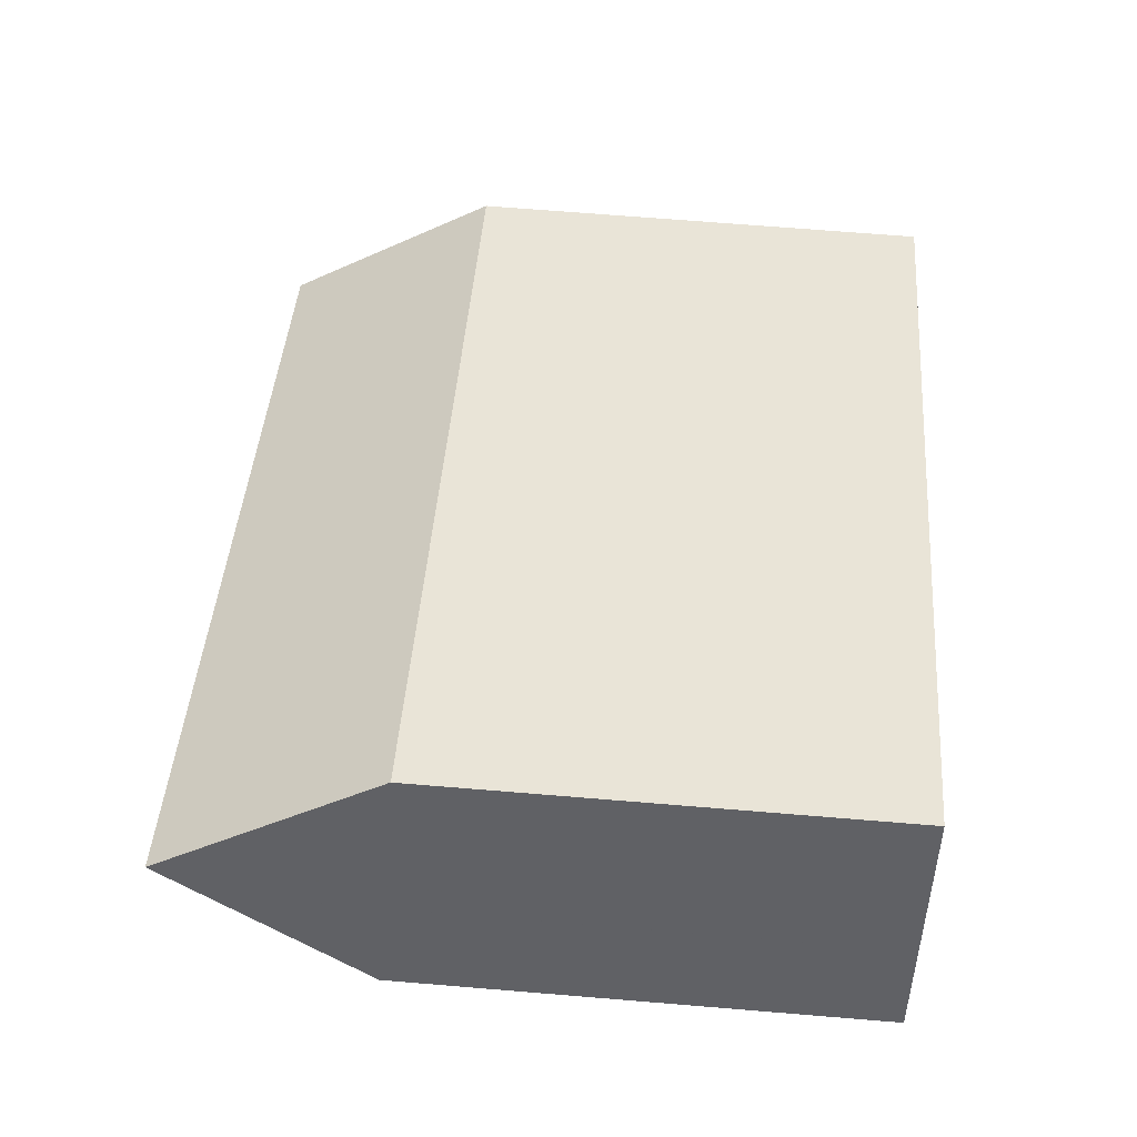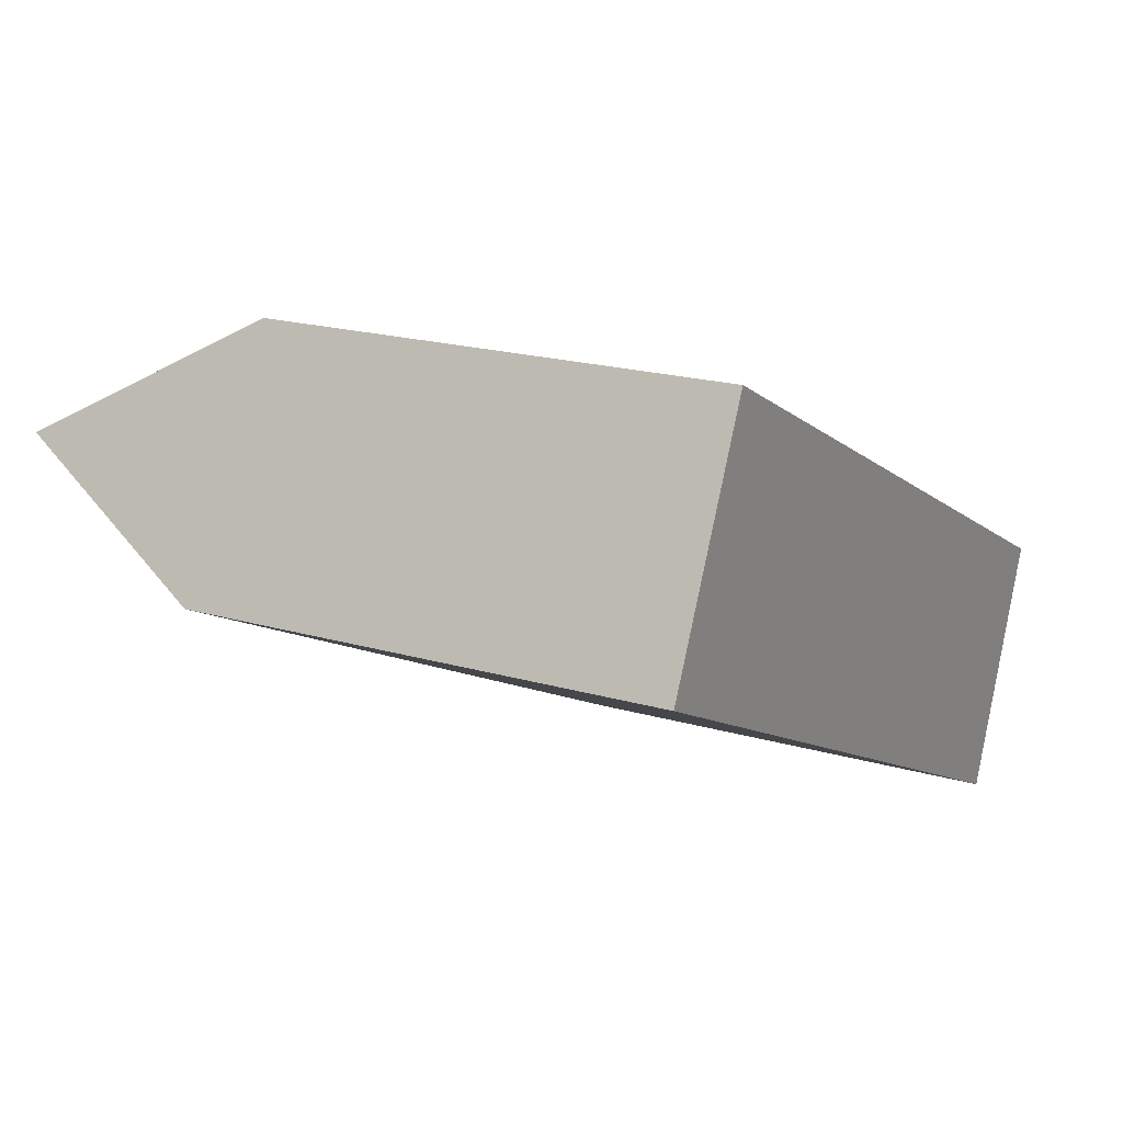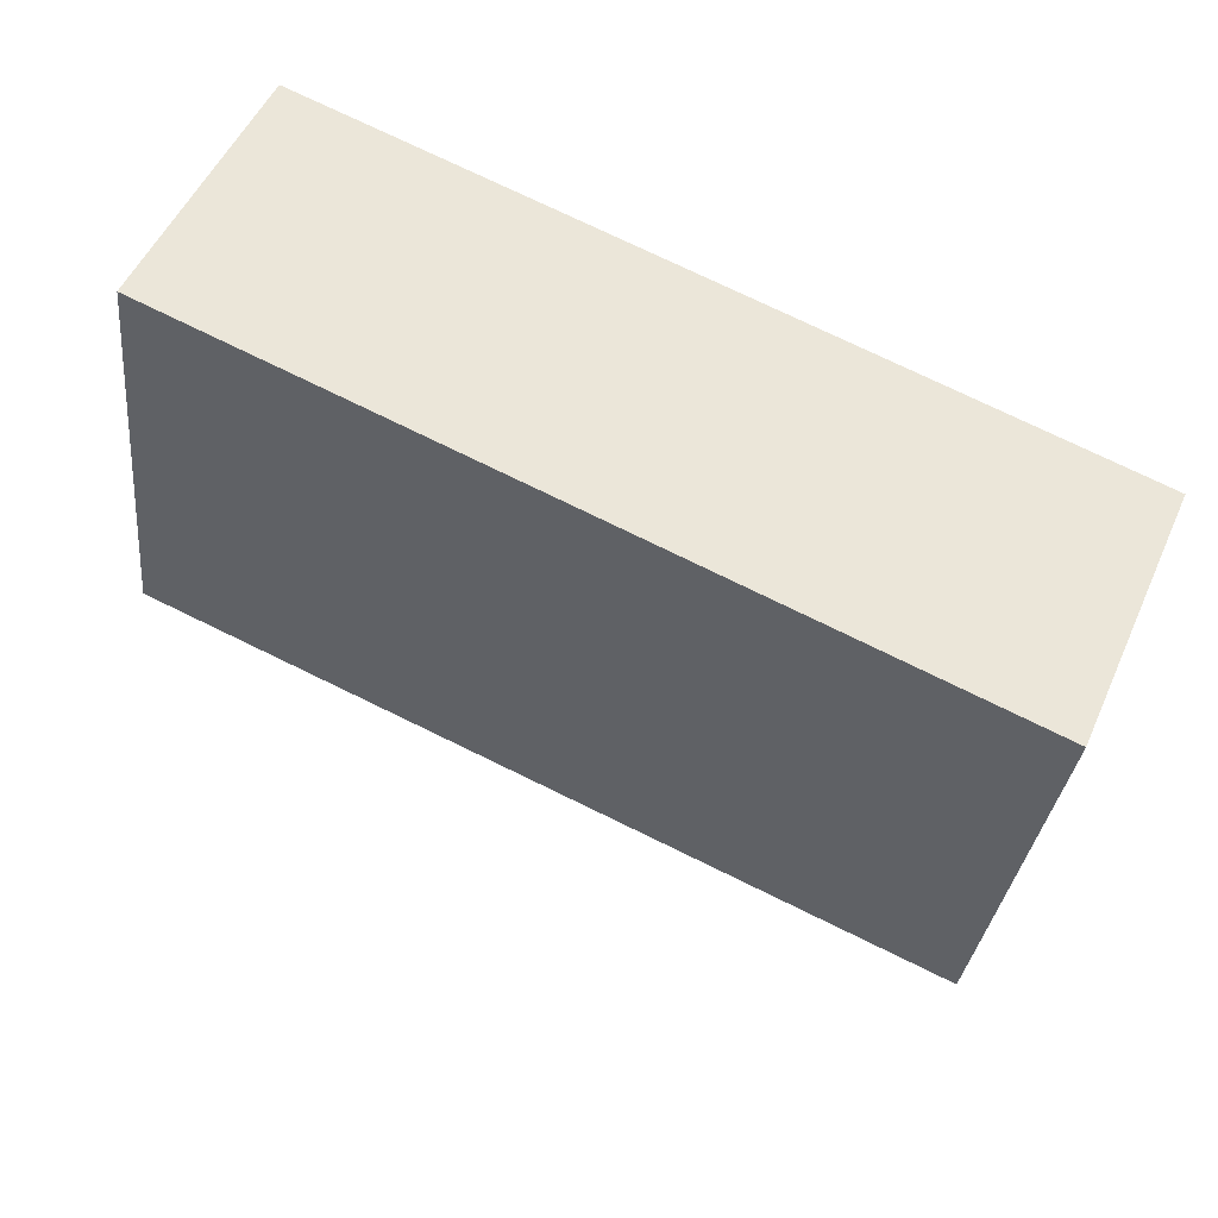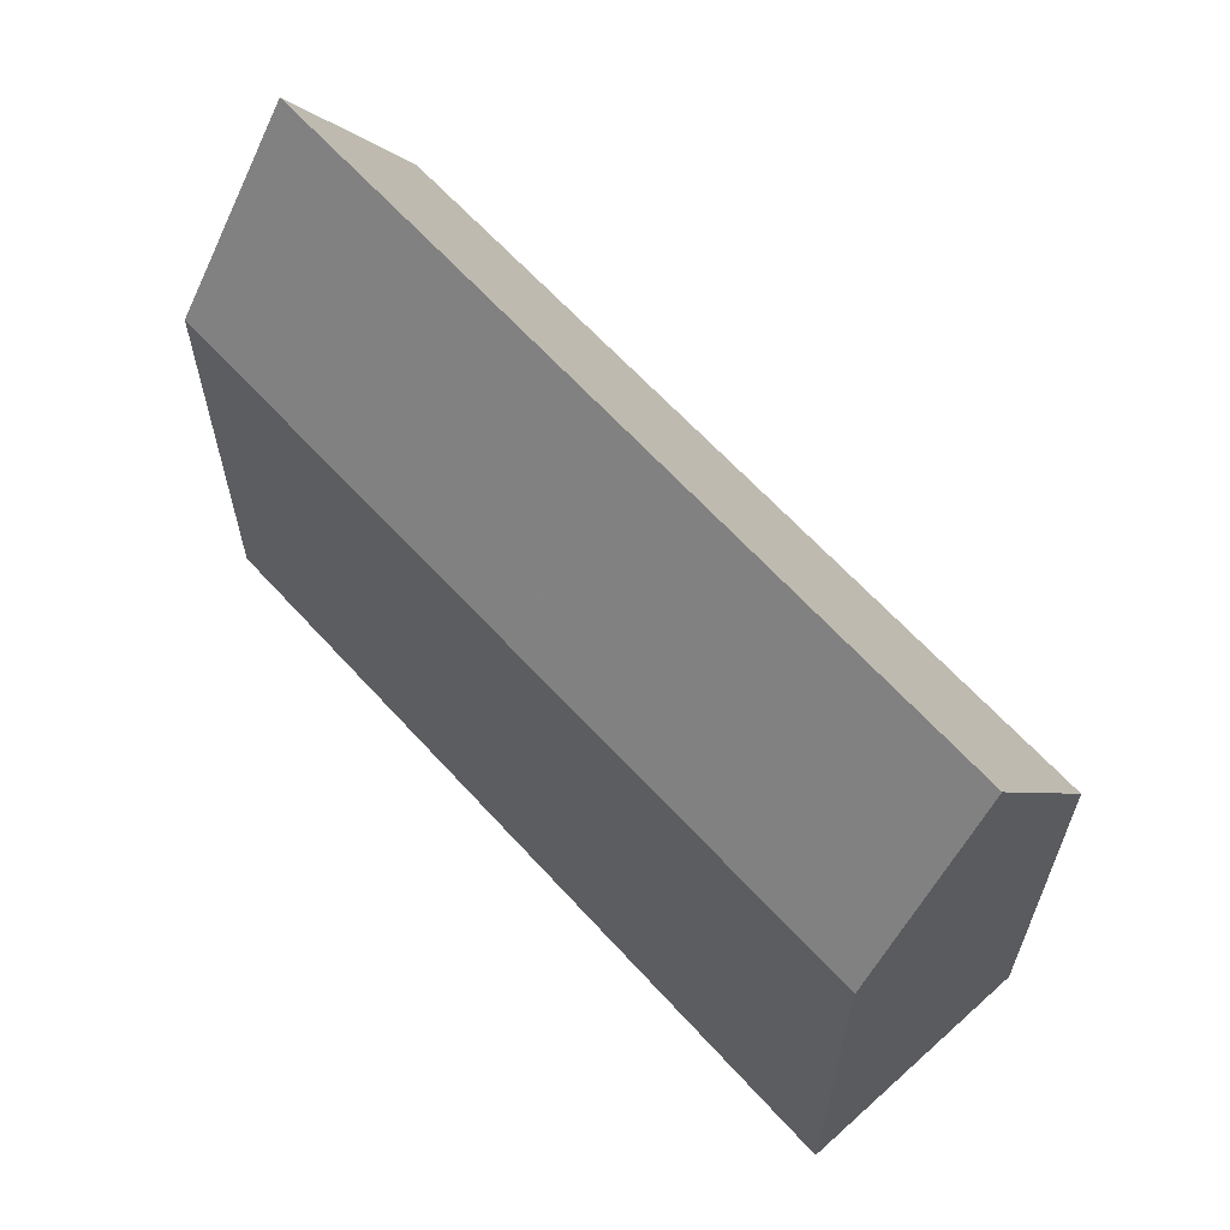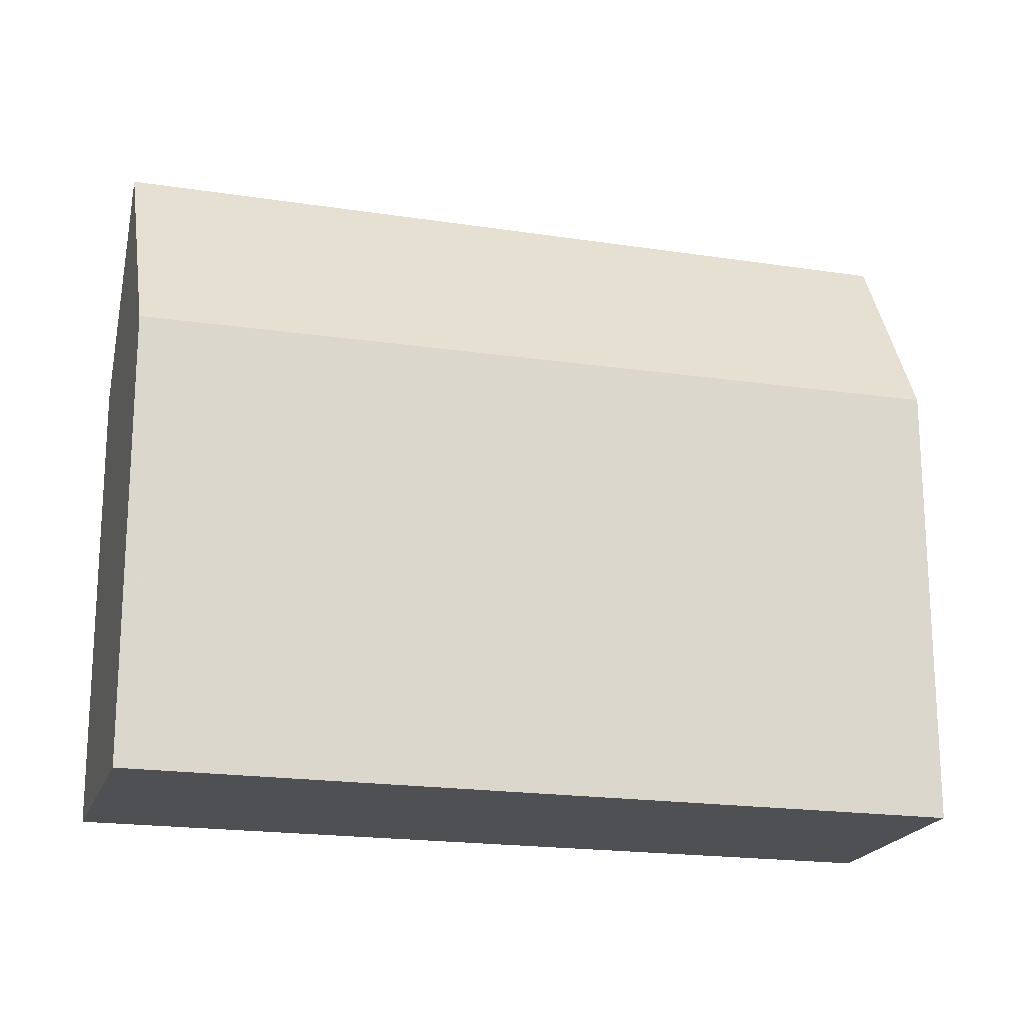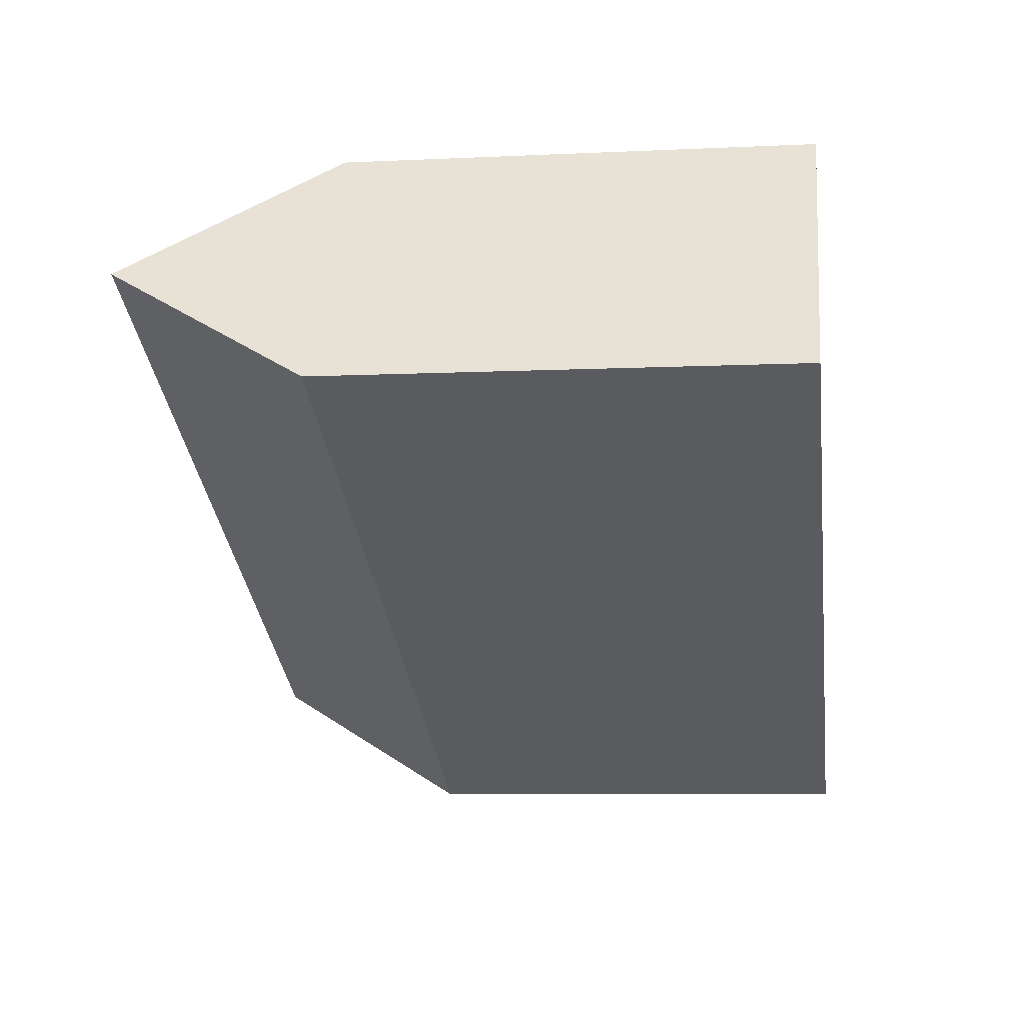
<metadata>
{"format":"obj","ext":"obj","renderer":"f3d","projection":"perspective","resolution":1024,"background":"white","views":[{"elev":68.5,"azim":94.7,"up":"+Y"},{"elev":19.7,"azim":118.4,"up":"+Y"},{"elev":-31.3,"azim":174.0,"up":"+Y"},{"elev":63.4,"azim":74.0,"up":"+Z"},{"elev":-19.2,"azim":-169.9,"up":"+Z"},{"elev":-7.4,"azim":97.8,"up":"+Y"}]}
</metadata>
<code>
v -182.7 -1512 8.103
v -169.3 -1506 8.032
v -167.3 -1510 8.269
v -180.8 -1517 8.051
v -168.3 -1508 11.81
v -181.8 -1514 11.74
v -168.8 -1508 11.81
v -181.8 -1514 11.74
v -168.3 -1508 11.81
v -167.3 -1510 8.283
v -180.8 -1517 8.073
v -168.3 -1508 11.81
v -181.7 -1514 11.6
v -168.8 -1508 11.81
v -167.6 -1509 9.195
v -181.1 -1516 8.985
v -181.1 -1516 9.003
v -167.6 -1509 9.22
v -181.1 -1516 8.959
v -167.6 -1509 9.177
v -182.7 -1512 8.113
v -169.3 -1506 8.042
v -168.1 -1508 11.01
v -181.5 -1515 10.8
v -181.5 -1515 10.79
v -168.1 -1508 11.01
v -181.5 -1515 10.51
v -168 -1509 10.72
v -168.3 -1508 11.76
v -173.2 -1510 11.79
v -181.8 -1514 11.65
v -173.2 -1510 11.79
v -167.4 -1510 8.707
v -180.9 -1516 8.497
v -169.3 -1506 8.032
v -182.7 -1512 8.103
v -182.7 -1512 0
v -169.3 -1506 0
v -169.3 -1506 8.042
v -169.3 -1506 8.032
v -169.3 -1506 0
v -169.3 -1506 0
v -180.8 -1517 8.051
v -167.3 -1510 8.269
v -167.3 -1510 0
v -180.8 -1517 0
v -180.8 -1517 8.073
v -180.8 -1517 8.051
v -180.8 -1517 0
v -180.8 -1517 0
v -182.7 -1512 8.113
v -181.8 -1514 11.74
v -181.8 -1514 0
v -182.7 -1512 0
v -168.1 -1508 11.01
v -168.3 -1508 11.81
v -168.3 -1508 0
v -168.1 -1508 1.776e-15
v -167.3 -1510 8.269
v -167.3 -1510 8.283
v -167.3 -1510 0
v -167.3 -1510 0
v -180.9 -1516 8.497
v -180.8 -1517 8.073
v -180.8 -1517 0
v -180.9 -1516 0
v -168.3 -1508 11.81
v -168.3 -1508 11.81
v -168.3 -1508 -1.776e-15
v -168.3 -1508 0
v -181.8 -1514 11.65
v -181.7 -1514 11.6
v -181.7 -1514 1.776e-15
v -181.8 -1514 0
v -167.6 -1509 9.177
v -167.6 -1509 9.195
v -167.6 -1509 -1.776e-15
v -167.6 -1509 0
v -181.1 -1516 9.003
v -181.1 -1516 8.985
v -181.1 -1516 0
v -181.1 -1516 0
v -181.5 -1515 10.51
v -181.1 -1516 9.003
v -181.1 -1516 0
v -181.5 -1515 0
v -167.6 -1509 9.195
v -167.6 -1509 9.22
v -167.6 -1509 0
v -167.6 -1509 -1.776e-15
v -181.1 -1516 8.985
v -181.1 -1516 8.959
v -181.1 -1516 0
v -181.1 -1516 0
v -167.4 -1510 8.707
v -167.6 -1509 9.177
v -167.6 -1509 0
v -167.4 -1510 1.776e-15
v -182.7 -1512 8.103
v -182.7 -1512 8.113
v -182.7 -1512 0
v -182.7 -1512 0
v -168.3 -1508 11.76
v -169.3 -1506 8.042
v -169.3 -1506 0
v -168.3 -1508 0
v -168.1 -1508 11.01
v -168.1 -1508 11.01
v -168.1 -1508 1.776e-15
v -168.1 -1508 1.776e-15
v -181.7 -1514 11.6
v -181.5 -1515 10.8
v -181.5 -1515 0
v -181.7 -1514 1.776e-15
v -181.5 -1515 10.8
v -181.5 -1515 10.79
v -181.5 -1515 0
v -181.5 -1515 0
v -168 -1509 10.72
v -168.1 -1508 11.01
v -168.1 -1508 1.776e-15
v -168 -1509 0
v -181.5 -1515 10.79
v -181.5 -1515 10.51
v -181.5 -1515 0
v -181.5 -1515 0
v -167.6 -1509 9.22
v -168 -1509 10.72
v -168 -1509 0
v -167.6 -1509 0
v -168.3 -1508 11.81
v -168.3 -1508 11.76
v -168.3 -1508 0
v -168.3 -1508 -1.776e-15
v -181.8 -1514 11.74
v -181.8 -1514 11.65
v -181.8 -1514 0
v -181.8 -1514 0
v -167.3 -1510 8.283
v -167.4 -1510 8.707
v -167.4 -1510 1.776e-15
v -167.3 -1510 0
v -181.1 -1516 8.959
v -180.9 -1516 8.497
v -180.9 -1516 0
v -181.1 -1516 0
v -182.7 -1512 0
v -169.3 -1506 0
v -167.3 -1510 0
v -180.8 -1517 0
f 30 6 21 22 29
f 18 15 16 17
f 10 3 4 11
f 12 5 7
f 32 14 13 31
f 34 19 20 33
f 24 13 14 9 23
f 19 16 15 20
f 21 1 2 22
f 28 18 17 27
f 25 24 23 26
f 27 25 26 28
f 29 12 7 30
f 31 8 32
f 33 10 11 34
f 36 37 38 35
f 40 41 42 39
f 44 45 46 43
f 48 49 50 47
f 52 53 54 51
f 56 57 58 55
f 60 61 62 59
f 64 65 66 63
f 68 69 70 67
f 72 73 74 71
f 76 77 78 75
f 80 81 82 79
f 84 85 86 83
f 88 89 90 87
f 92 93 94 91
f 96 97 98 95
f 100 101 102 99
f 104 105 106 103
f 108 109 110 107
f 112 113 114 111
f 116 117 118 115
f 120 121 122 119
f 124 125 126 123
f 128 129 130 127
f 132 133 134 131
f 136 137 138 135
f 140 141 142 139
f 144 145 146 143
f 148 149 150 147

</code>
